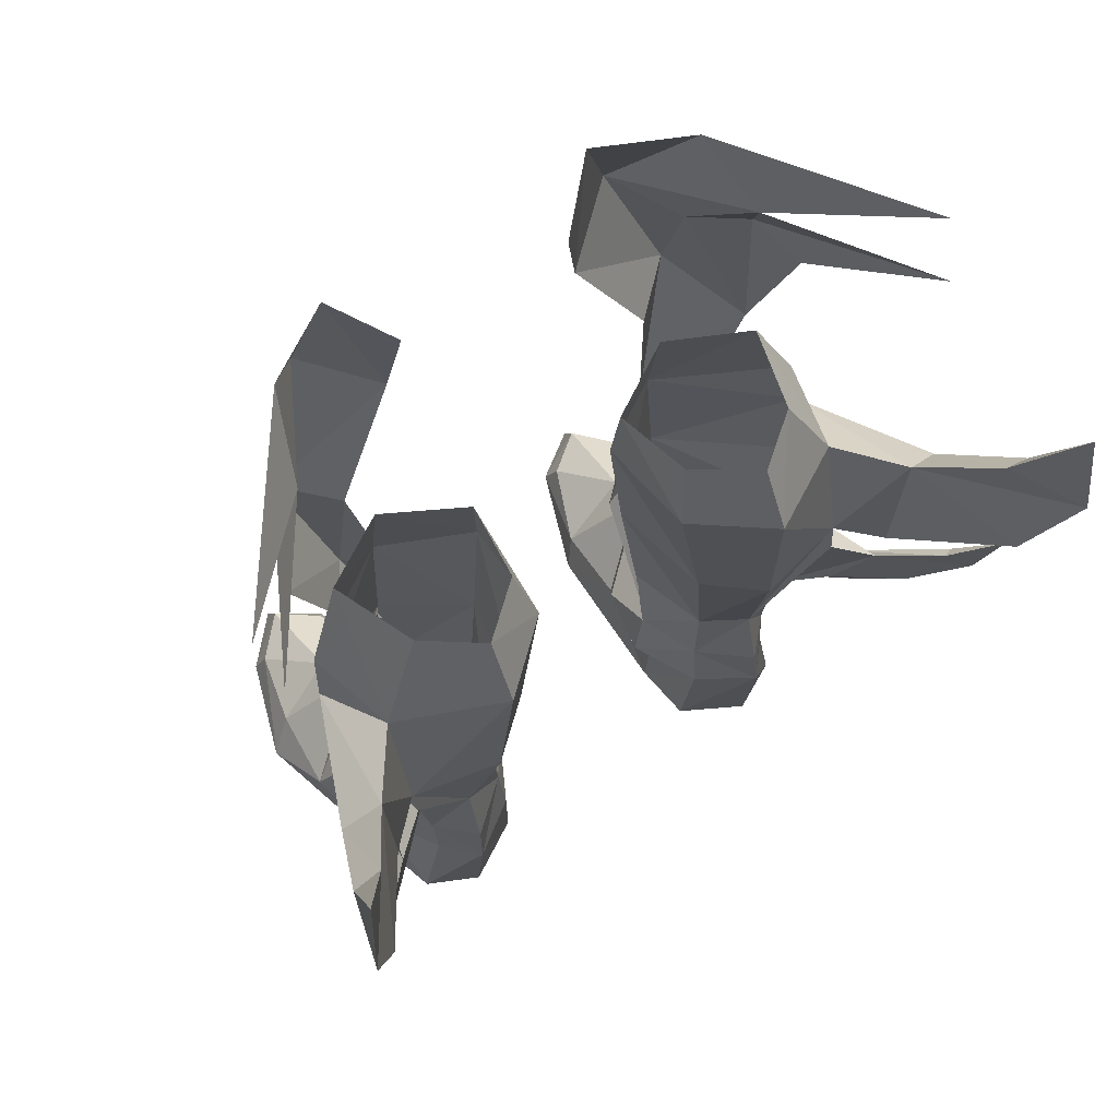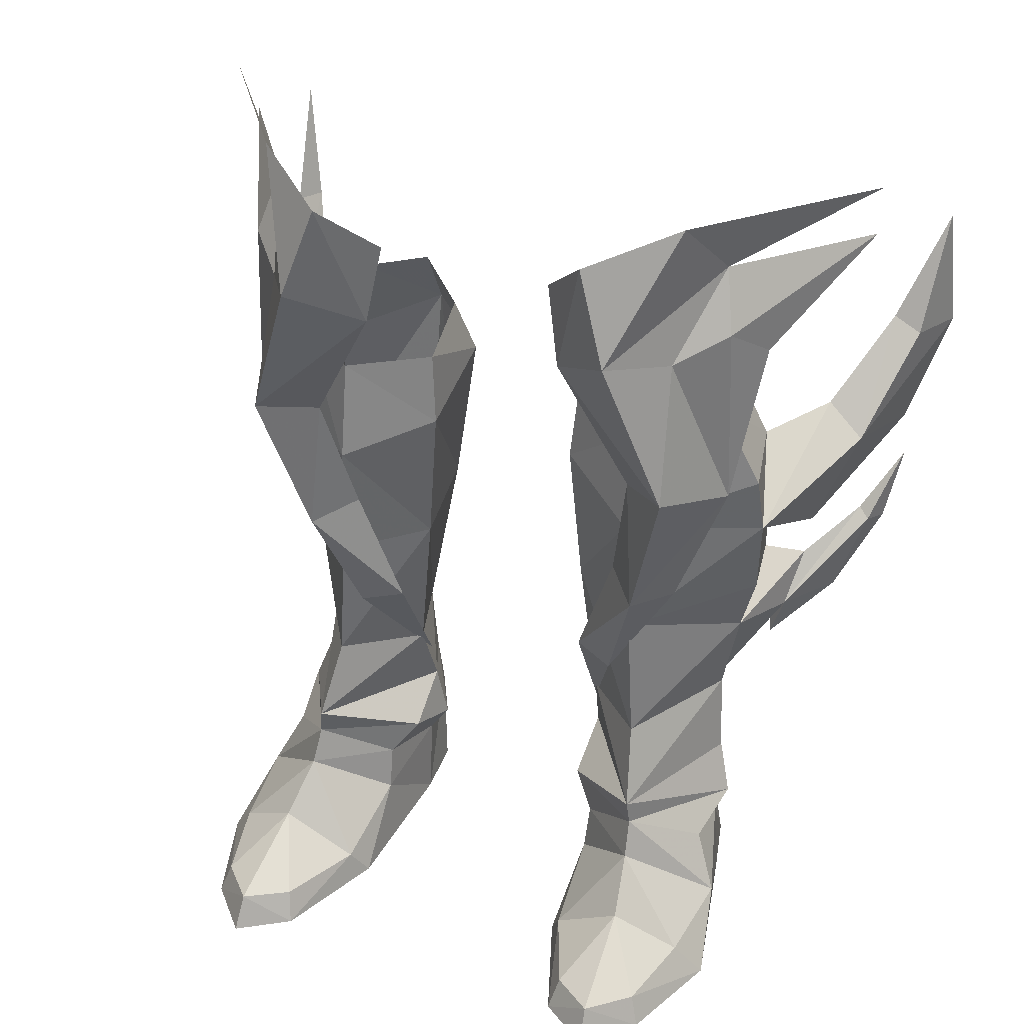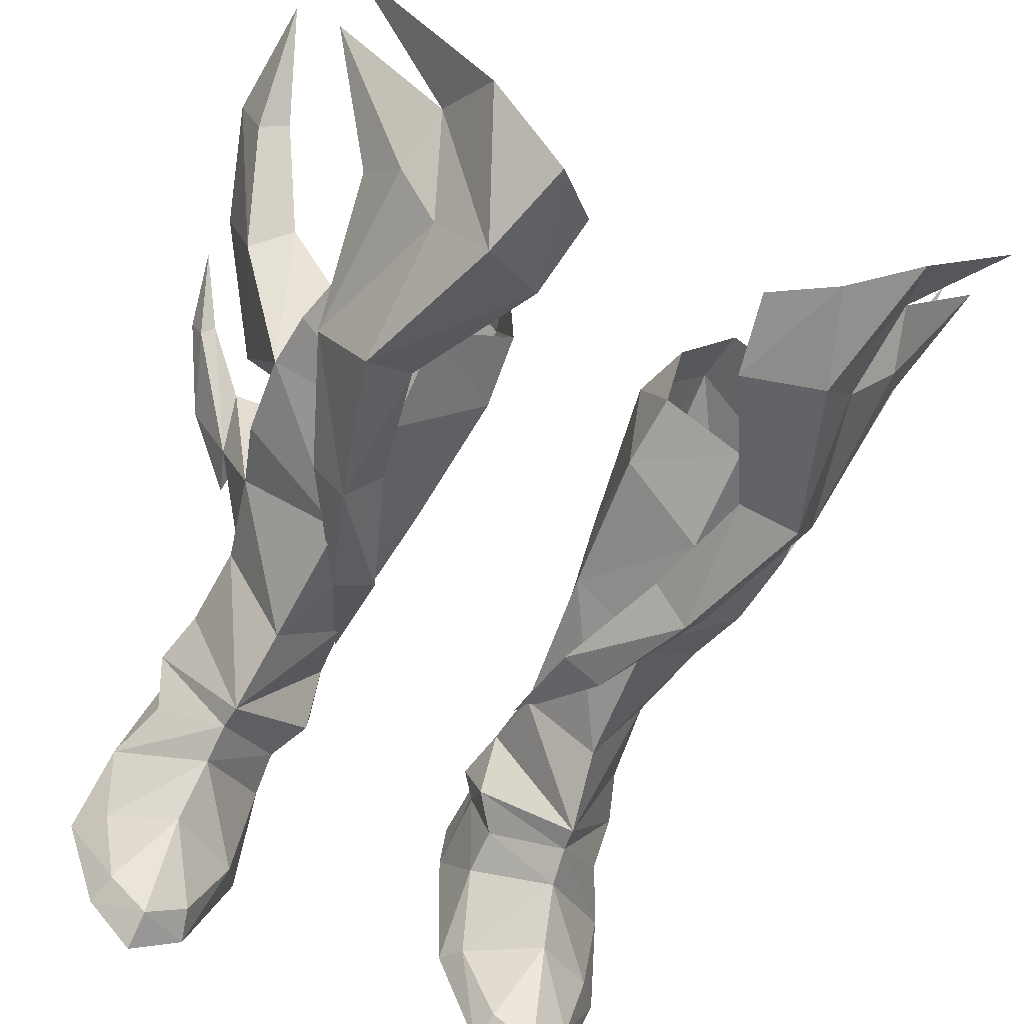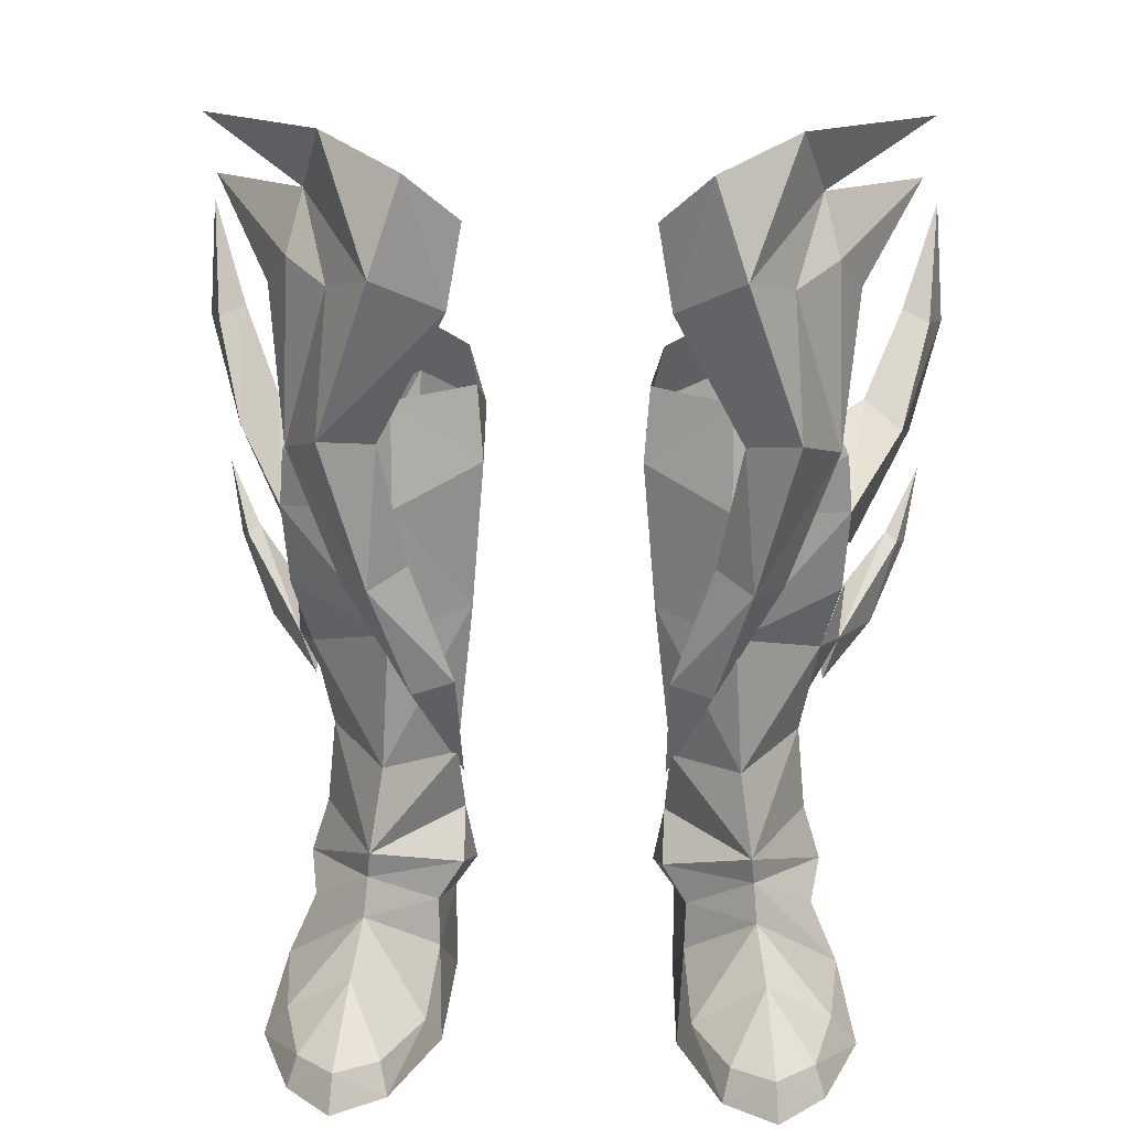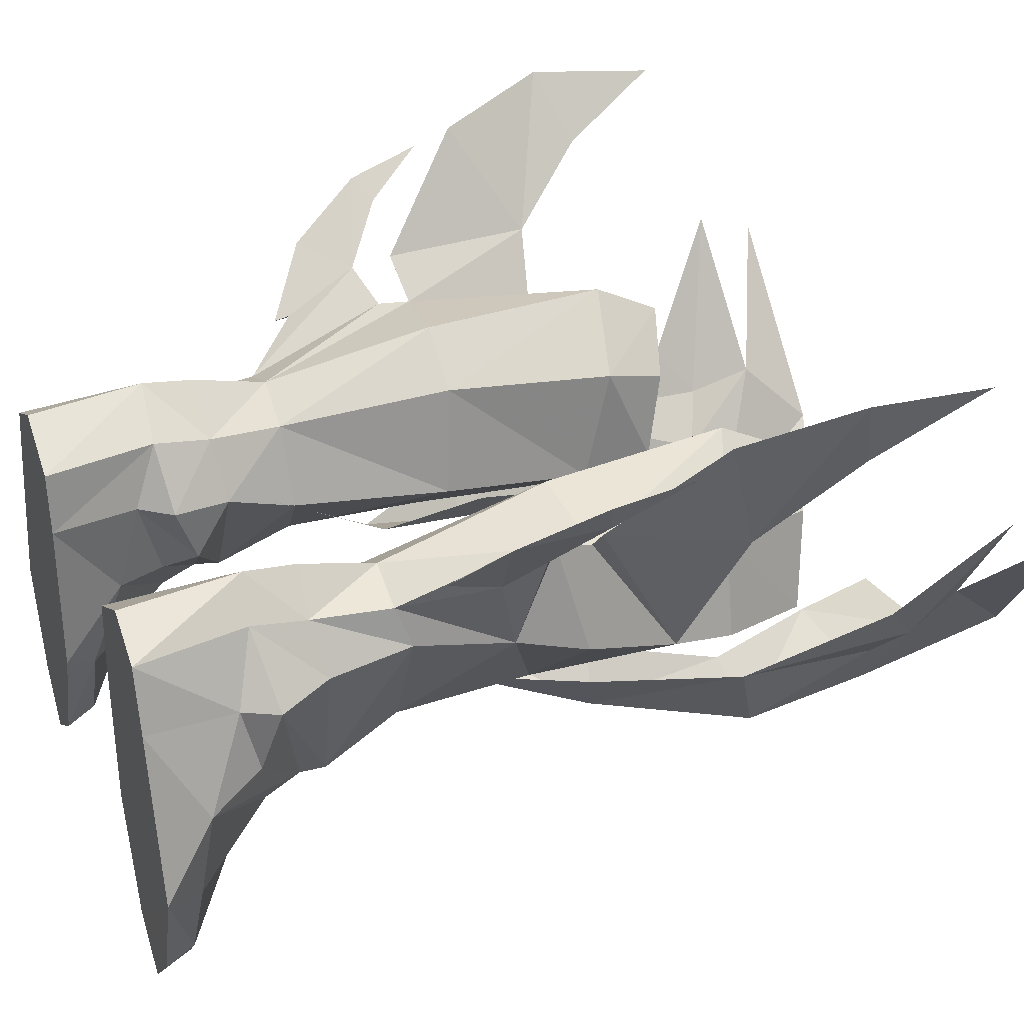
<metadata>
{"format":"obj","ext":"obj","renderer":"f3d","projection":"perspective","resolution":1024,"background":"white","views":[{"elev":66.0,"azim":145.8,"up":"+Z"},{"elev":35.7,"azim":23.8,"up":"+Z"},{"elev":-60.2,"azim":-24.2,"up":"+Y"},{"elev":19.4,"azim":2.1,"up":"+Z"},{"elev":32.6,"azim":-111.2,"up":"+Y"}]}
</metadata>
<code>
g archer_shoe_female_98710
v 4.603 -3.575 28.91
v 2.949 -2.089 27.18
v 3.43 -2.42 24.45
v 5.639 -4.122 25.81
v 8.568 -0.3398 25.69
v 8.063 0.5055 27.67
v 7.148 -1.866 25.08
v 6.115 -2.158 15.29
v 7.127 -0.5132 15
v 8.81 -0.3462 19.52
v 7.438 -3.276 20.56
v 4.898 -0.8346 11.26
v 3.511 -0.2644 11.5
v 5.738 -1.787 20.06
v 7.289 -1.582 29.86
v 3.423 1.912 7.395
v 4.927 -0.7438 15.7
v 11.83 4.548 29.33
v 11.56 5.38 27.17
v 9.392 1.231 24.49
v 11.56 5.38 27.17
v -4.613 -3.575 28.91
v -3.441 -2.42 24.45
v -2.959 -2.089 27.18
v -5.649 -4.122 25.81
v -8.579 -0.3399 25.69
v -7.158 -1.866 25.08
v -8.073 0.5054 27.67
v -6.125 -2.158 15.29
v -8.82 -0.3463 19.52
v -7.137 -0.5133 15
v -7.448 -3.276 20.56
v -4.909 -0.8346 11.26
v -3.521 -0.2644 11.5
v -5.748 -1.787 20.06
v -7.299 -1.582 29.86
v -3.434 1.912 7.395
v -4.937 -0.7438 15.7
v -11.84 4.548 29.33
v -11.57 5.38 27.17
v -11.57 5.38 27.17
v -9.403 1.231 24.49
f 1 2 3
f 3 4 1
f 5 6 7
f 8 9 10
f 10 11 8
f 6 4 7
f 12 8 13
f 11 3 14
f 4 15 1
f 11 4 3
f 8 11 14
f 11 7 4
f 11 10 7
f 7 10 5
f 13 16 12
f 8 14 17
f 8 17 13
f 6 18 15
f 6 5 19
f 5 20 21
f 5 10 20
f 6 15 4
f 12 9 8
f 22 23 24
f 23 22 25
f 26 27 28
f 29 30 31
f 30 29 32
f 28 27 25
f 33 34 29
f 32 35 23
f 25 22 36
f 32 23 25
f 29 35 32
f 32 25 27
f 32 27 30
f 27 26 30
f 34 33 37
f 29 38 35
f 29 34 38
f 28 36 39
f 28 40 26
f 26 41 42
f 26 42 30
f 28 25 36
f 33 29 31
g archer_shoe_female_98710
v -12.7 11.3 25.13
v -12.44 9.477 21.28
v -11.48 9.517 21.74
v -8.584 2.859 11.72
v -9.643 6.898 12.55
v -9.393 5.617 10.96
v -8.407 5.953 13.1
v -11.53 8.424 13.58
v -11.14 8.638 13.89
v -12.29 9.931 15.87
v -11.38 6.721 18.17
v -10.06 7.035 19.2
v -9.402 2.044 16.77
v -8.458 4.823 18.85
v -12.7 11.3 25.13
v -13.09 11.74 20.82
v -12.44 9.477 21.28
v -11.38 6.721 18.17
v -12 10.56 17.09
v -9.806 7.007 14.03
v -9.402 2.044 16.77
v -8.47 5.795 14.25
v -11.87 9.276 13.34
v -11.53 8.424 13.58
v -12.29 9.931 15.87
v -10.64 7.712 10.84
v -9.393 5.617 10.96
v -8.897 5.728 9.4
v -8.827 5.871 9.903
v -9.393 5.617 10.96
v -8.897 5.728 9.4
v -7.621 4.421 8.151
v -8.827 5.871 9.903
v -7.905 1.249 21.78
v -8.458 4.823 18.85
v -9.219 1.751 18.79
v -6.915 4.25 22.3
v -5.106 6.808 20.13
v -5.081 5.639 22.36
v -5.404 -0.4132 21.08
v -2.582 0.9072 18.7
v -2.776 1.137 21.22
v -5.406 -0.9605 17.62
v -2.721 4.672 19.63
v -3.212 3.964 21.79
v -2.776 1.137 21.22
v -2.582 0.9072 18.7
v -6.27 -2.078 6.135
v -7.95 3.106 8.626
v -8.202 2.789 5.855
v -5.89 -0.8813 8.678
v -7.243 4.395 5.545
v -6.001 5.054 8.159
v -6.02 5.648 5.641
v -7.621 4.421 8.151
v -3.411 2.221 5.947
v -3.591 1.422 8.308
v -4.319 4.235 5.697
v -4.471 4.123 8.178
v -3.589 4.806 13.99
v -3.004 1.114 13.7
v -9.402 2.044 16.77
v -9.202 2.443 13.93
v -5.628 -0.8169 13.33
v -8.47 5.795 14.25
v -5.421 6.35 13.95
v -3.004 1.114 13.7
v -3.591 1.422 8.308
v -8.584 2.859 11.72
v -6.001 5.054 8.159
v -8.47 5.795 14.25
v -5.421 6.35 13.95
v -8.407 5.953 13.1
v -7.621 4.421 8.151
v -3.411 2.221 5.947
v -8.47 5.795 14.25
v -9.202 2.443 13.93
v -9.402 2.044 16.77
v -8.407 5.953 13.1
v -8.584 2.859 11.72
v -10.06 7.035 19.2
v -8.47 5.795 14.25
v -9.806 7.007 14.03
v -8.458 4.823 18.85
v -12 10.56 17.09
v -13.09 11.74 20.82
v -11.48 9.517 21.74
v -12.7 11.3 25.13
v -9.643 6.898 12.55
v -7.621 4.421 8.151
v -8.827 5.871 9.903
v -8.407 5.953 13.1
v -8.897 5.728 9.4
v -10.64 7.712 10.84
v -11.87 9.276 13.34
v -11.14 8.638 13.89
v -12.29 9.931 15.87
v -8.749 2.263 4.181
v -6.27 -2.078 6.135
v -8.202 2.789 5.855
v -5.323 -7.025 -0.003032
v -4.36 -3.807 1.008
v -5.563 -6.567 1.032
v -3.889 -3.277 -0.01753
v -6.455 -2.57 4.064
v -8.922 -3.597 1.276
v -6.761 -4.223 2.626
v -9.247 -0.5776 1.701
v -9.818 -3.094 -0.01735
v -3.889 -3.277 -0.01753
v -8.45 2.401 -0.01735
v -3.772 2.114 -0.01753
v -9.818 -3.094 -0.01735
v -7.873 4.535 -0.01735
v -3.999 4.22 -0.01743
v -8.266 2.342 3.003
v -7.873 4.535 -0.01735
v -8.45 2.401 -0.01735
v -7.203 4.606 3.723
v -8.271 -6.242 1.009
v -8.602 -6.567 -0.002846
v -5.323 -7.025 -0.003032
v -8.602 -6.567 -0.002846
v -4.113 -0.7256 2.143
v -3.772 2.114 -0.01753
v -4.226 4.537 3.726
v -4.319 4.235 5.697
v -3.043 2.347 3.997
v -3.999 4.22 -0.01743
v -3.787 2.408 2.884
v -6.097 5.836 3.894
v -6.109 5.406 -0.01744
v -6.357 -1.986 5.249
v -8.381 0.1525 3.534
v -4.17 -0.3512 3.663
v -6.02 5.648 5.641
v -7.051 -8.205 -0.01744
v -6.978 -7.58 1.139
v -6.109 5.406 -0.01744
v -7.051 -8.205 -0.01744
v -3.352 0.3273 4.75
v -3.411 2.221 5.947
v -7.243 4.395 5.545
v 12.69 11.3 25.13
v 11.46 9.517 21.74
v 12.43 9.477 21.28
v 8.574 2.86 11.72
v 9.383 5.617 10.96
v 9.632 6.898 12.55
v 8.397 5.953 13.1
v 11.52 8.424 13.58
v 12.28 9.931 15.87
v 11.13 8.638 13.89
v 10.05 7.035 19.2
v 11.37 6.721 18.17
v 8.447 4.823 18.85
v 9.391 2.044 16.77
v 12.69 11.3 25.13
v 12.43 9.477 21.28
v 13.08 11.74 20.82
v 11.37 6.721 18.17
v 11.99 10.56 17.09
v 9.796 7.007 14.03
v 9.391 2.044 16.77
v 8.459 5.795 14.25
v 11.86 9.276 13.34
v 12.28 9.931 15.87
v 11.52 8.424 13.58
v 10.63 7.712 10.84
v 9.383 5.617 10.96
v 8.886 5.728 9.4
v 8.816 5.871 9.903
v 8.886 5.728 9.4
v 9.383 5.617 10.96
v 7.61 4.421 8.151
v 8.816 5.871 9.903
v 7.895 1.249 21.78
v 9.209 1.752 18.79
v 8.447 4.823 18.85
v 6.905 4.25 22.3
v 5.095 6.808 20.13
v 5.071 5.639 22.36
v 5.394 -0.4131 21.08
v 2.766 1.137 21.22
v 2.572 0.9072 18.7
v 5.396 -0.9605 17.62
v 2.711 4.672 19.63
v 3.202 3.964 21.79
v 2.572 0.9072 18.7
v 2.766 1.137 21.22
v 6.26 -2.078 6.135
v 8.192 2.789 5.855
v 7.939 3.106 8.626
v 5.879 -0.8813 8.678
v 7.233 4.395 5.545
v 6.01 5.648 5.641
v 5.99 5.054 8.159
v 7.61 4.421 8.151
v 3.58 1.422 8.308
v 3.401 2.221 5.947
v 4.308 4.235 5.697
v 4.461 4.123 8.178
v 3.579 4.806 13.99
v 2.994 1.114 13.7
v 9.391 2.044 16.77
v 5.618 -0.8168 13.33
v 9.192 2.443 13.93
v 8.459 5.795 14.25
v 5.411 6.35 13.95
v 2.994 1.114 13.7
v 3.58 1.422 8.308
v 8.574 2.86 11.72
v 5.99 5.054 8.159
v 5.411 6.35 13.95
v 8.459 5.795 14.25
v 8.397 5.953 13.1
v 7.61 4.421 8.151
v 3.401 2.221 5.947
v 8.459 5.795 14.25
v 9.391 2.044 16.77
v 9.192 2.443 13.93
v 8.397 5.953 13.1
v 8.574 2.86 11.72
v 10.05 7.035 19.2
v 9.796 7.007 14.03
v 8.459 5.795 14.25
v 8.447 4.823 18.85
v 11.99 10.56 17.09
v 13.08 11.74 20.82
v 11.46 9.517 21.74
v 12.69 11.3 25.13
v 9.632 6.898 12.55
v 8.816 5.871 9.903
v 7.61 4.421 8.151
v 8.397 5.953 13.1
v 10.63 7.712 10.84
v 8.886 5.728 9.4
v 11.13 8.638 13.89
v 11.86 9.276 13.34
v 12.28 9.931 15.87
v 8.739 2.263 4.181
v 8.192 2.789 5.855
v 6.26 -2.078 6.135
v 5.313 -7.025 -0.003033
v 5.553 -6.567 1.032
v 4.349 -3.807 1.008
v 3.879 -3.277 -0.01754
v 6.444 -2.57 4.064
v 6.751 -4.223 2.626
v 8.912 -3.597 1.276
v 9.237 -0.5775 1.701
v 9.808 -3.094 -0.01734
v 3.879 -3.277 -0.01754
v 3.761 2.114 -0.01754
v 8.44 2.401 -0.01735
v 9.808 -3.094 -0.01734
v 7.863 4.535 -0.01735
v 3.989 4.221 -0.01744
v 8.255 2.342 3.003
v 8.44 2.401 -0.01735
v 7.863 4.535 -0.01735
v 7.193 4.606 3.723
v 8.261 -6.242 1.009
v 8.592 -6.567 -0.002844
v 5.313 -7.025 -0.003033
v 8.592 -6.567 -0.002844
v 4.103 -0.7256 2.143
v 3.761 2.114 -0.01754
v 4.216 4.537 3.726
v 3.032 2.347 3.997
v 4.308 4.235 5.697
v 3.989 4.221 -0.01744
v 3.776 2.408 2.884
v 6.099 5.406 -0.01744
v 6.087 5.836 3.894
v 8.37 0.1526 3.534
v 6.347 -1.986 5.249
v 4.16 -0.3511 3.663
v 6.01 5.648 5.641
v 6.968 -7.58 1.139
v 7.041 -8.205 -0.01744
v 6.099 5.406 -0.01744
v 7.041 -8.205 -0.01744
v 3.341 0.3273 4.75
v 3.401 2.221 5.947
v 7.233 4.395 5.545
f 43 44 45
f 46 47 48
f 47 46 49
f 50 51 52
f 48 51 50
f 51 48 47
f 45 53 54
f 53 45 44
f 54 55 56
f 55 54 53
f 57 58 59
f 60 58 61
f 58 60 59
f 60 61 62
f 63 62 64
f 65 66 67
f 68 66 65
f 66 68 69
f 70 69 68
f 71 72 73
f 74 48 75
f 48 74 46
f 76 77 78
f 77 76 79
f 80 79 81
f 79 80 77
f 82 83 84
f 83 82 85
f 76 85 82
f 85 76 78
f 81 86 80
f 86 81 87
f 86 88 89
f 88 86 87
f 90 91 92
f 91 90 93
f 94 95 96
f 95 94 97
f 90 98 99
f 95 100 96
f 100 95 101
f 102 89 103
f 89 102 86
f 104 105 106
f 107 80 108
f 80 107 77
f 109 85 106
f 85 109 83
f 80 102 108
f 102 80 86
f 103 101 102
f 101 103 110
f 93 111 91
f 111 93 106
f 112 113 114
f 112 115 113
f 112 116 115
f 109 93 99
f 93 109 106
f 108 101 95
f 101 108 102
f 94 91 97
f 91 94 92
f 100 101 117
f 104 78 77
f 118 119 120
f 121 119 118
f 119 121 122
f 97 91 111
f 85 104 106
f 104 85 78
f 106 105 111
f 123 124 125
f 124 123 126
f 123 125 127
f 128 123 127
f 123 128 129
f 128 130 129
f 131 132 133
f 132 131 134
f 133 135 136
f 131 137 138
f 137 131 136
f 137 139 138
f 63 60 62
f 131 133 136
f 140 141 142
f 143 144 145
f 144 143 146
f 147 148 149
f 148 147 150
f 151 148 150
f 152 153 154
f 153 152 155
f 156 154 153
f 154 156 157
f 158 159 160
f 159 158 161
f 162 151 163
f 151 162 148
f 164 155 152
f 155 164 165
f 147 144 166
f 144 147 149
f 166 146 167
f 146 166 144
f 168 169 170
f 168 167 171
f 167 168 172
f 159 173 174
f 173 159 161
f 150 175 176
f 175 150 147
f 166 177 147
f 173 178 169
f 163 179 180
f 156 181 157
f 173 168 171
f 166 167 172
f 177 166 172
f 179 143 180
f 150 176 158
f 182 165 164
f 162 180 149
f 149 180 145
f 177 172 183
f 184 183 170
f 161 140 142
f 158 140 161
f 176 140 158
f 183 184 141
f 162 149 148
f 149 145 144
f 175 140 176
f 183 141 175
f 142 185 161
f 170 169 184
f 161 185 173
f 183 175 177
f 163 180 162
f 180 143 145
f 173 185 178
f 173 171 174
f 150 158 160
f 173 169 168
f 168 170 172
f 172 170 183
f 141 140 175
f 90 99 93
f 117 101 110
f 147 177 175
f 151 150 160
f 186 187 188
f 189 190 191
f 191 192 189
f 193 194 195
f 190 193 195
f 195 191 190
f 187 196 197
f 197 188 187
f 196 198 199
f 199 197 196
f 200 201 202
f 203 204 202
f 202 201 203
f 203 205 204
f 206 207 205
f 208 209 210
f 211 208 210
f 210 212 211
f 213 211 212
f 214 215 216
f 217 218 190
f 190 189 217
f 219 220 221
f 221 222 219
f 223 224 222
f 222 221 223
f 225 226 227
f 227 228 225
f 219 225 228
f 228 220 219
f 224 223 229
f 229 230 224
f 229 231 232
f 232 230 229
f 233 234 235
f 235 236 233
f 237 238 239
f 239 240 237
f 233 241 242
f 239 238 243
f 243 244 239
f 245 246 231
f 231 229 245
f 247 248 249
f 250 251 223
f 223 221 250
f 252 248 228
f 228 227 252
f 223 251 245
f 245 229 223
f 246 245 244
f 244 253 246
f 236 235 254
f 254 248 236
f 255 256 257
f 255 257 258
f 255 258 259
f 252 241 236
f 236 248 252
f 251 239 244
f 244 245 251
f 237 240 235
f 235 234 237
f 243 260 244
f 247 221 220
f 261 262 263
f 264 261 263
f 263 265 264
f 240 254 235
f 228 248 247
f 247 220 228
f 248 254 249
f 266 267 268
f 268 269 266
f 266 270 267
f 271 270 266
f 266 272 271
f 271 272 273
f 274 275 276
f 276 277 274
f 275 278 279
f 274 280 281
f 281 278 274
f 281 280 282
f 206 205 203
f 274 278 275
f 283 284 285
f 286 287 288
f 288 289 286
f 290 291 292
f 292 293 290
f 294 293 292
f 295 296 297
f 297 298 295
f 299 297 296
f 296 300 299
f 301 302 303
f 303 304 301
f 305 306 294
f 294 292 305
f 307 295 298
f 298 308 307
f 290 309 288
f 288 291 290
f 309 310 289
f 289 288 309
f 311 312 313
f 311 314 310
f 310 315 311
f 303 316 317
f 317 304 303
f 293 318 319
f 319 290 293
f 309 290 320
f 317 313 321
f 306 322 323
f 299 300 324
f 317 314 311
f 309 315 310
f 320 315 309
f 323 322 286
f 293 301 318
f 325 307 308
f 305 291 322
f 291 287 322
f 320 326 315
f 327 312 326
f 304 284 283
f 301 304 283
f 318 301 283
f 326 285 327
f 305 292 291
f 291 288 287
f 319 318 283
f 326 319 285
f 284 304 328
f 312 327 313
f 304 317 328
f 326 320 319
f 306 305 322
f 322 287 286
f 317 321 328
f 317 316 314
f 293 302 301
f 317 311 313
f 311 315 312
f 315 326 312
f 285 319 283
f 233 236 241
f 260 253 244
f 290 319 320
f 294 302 293

</code>
